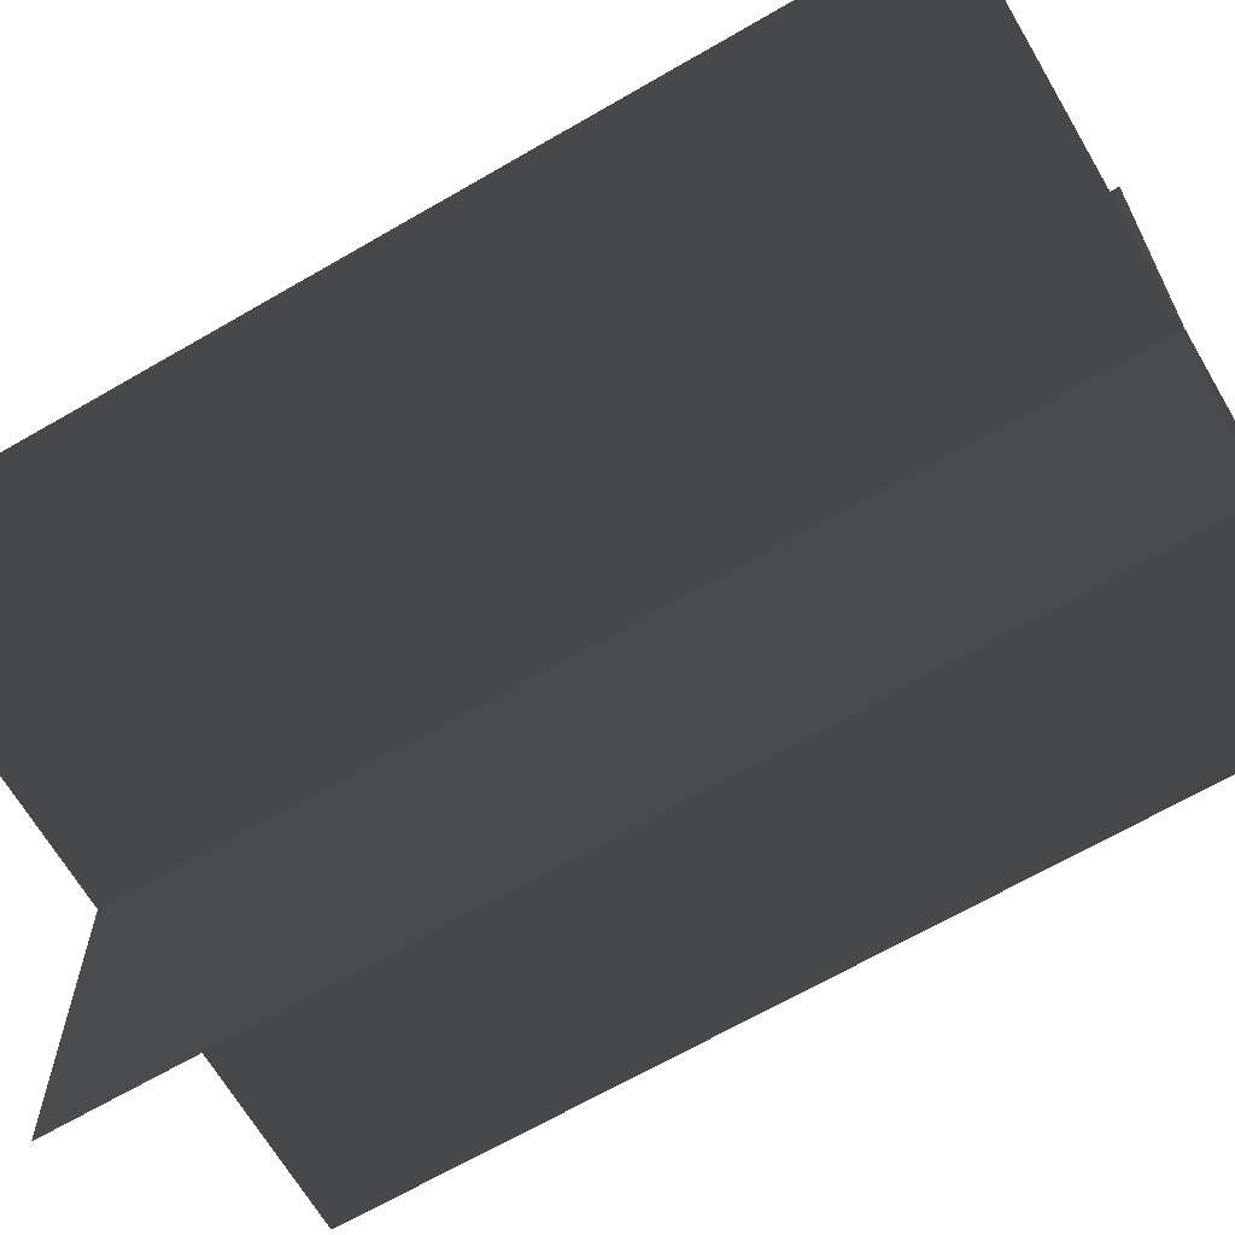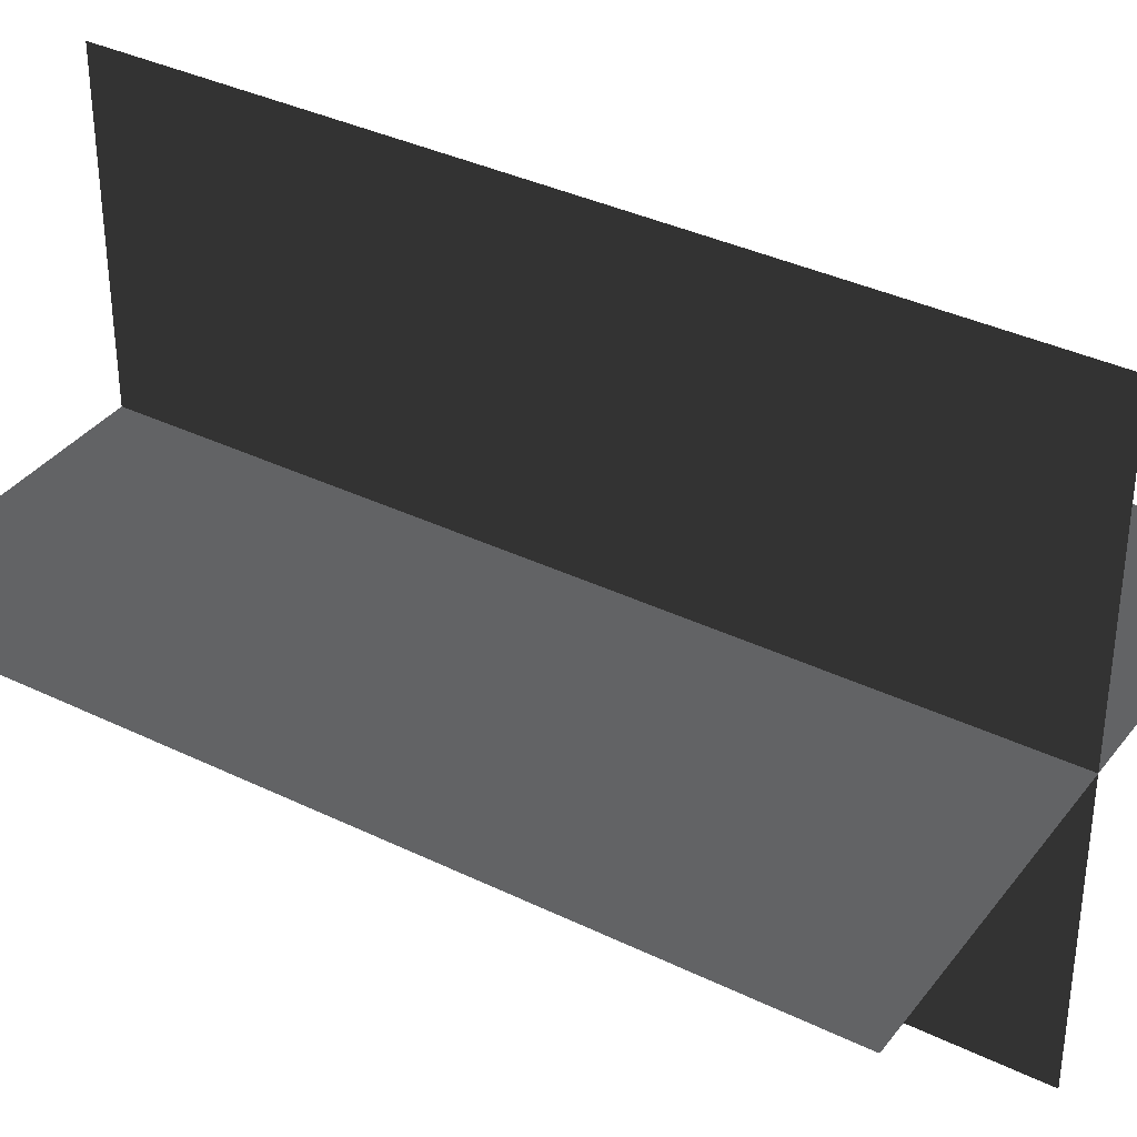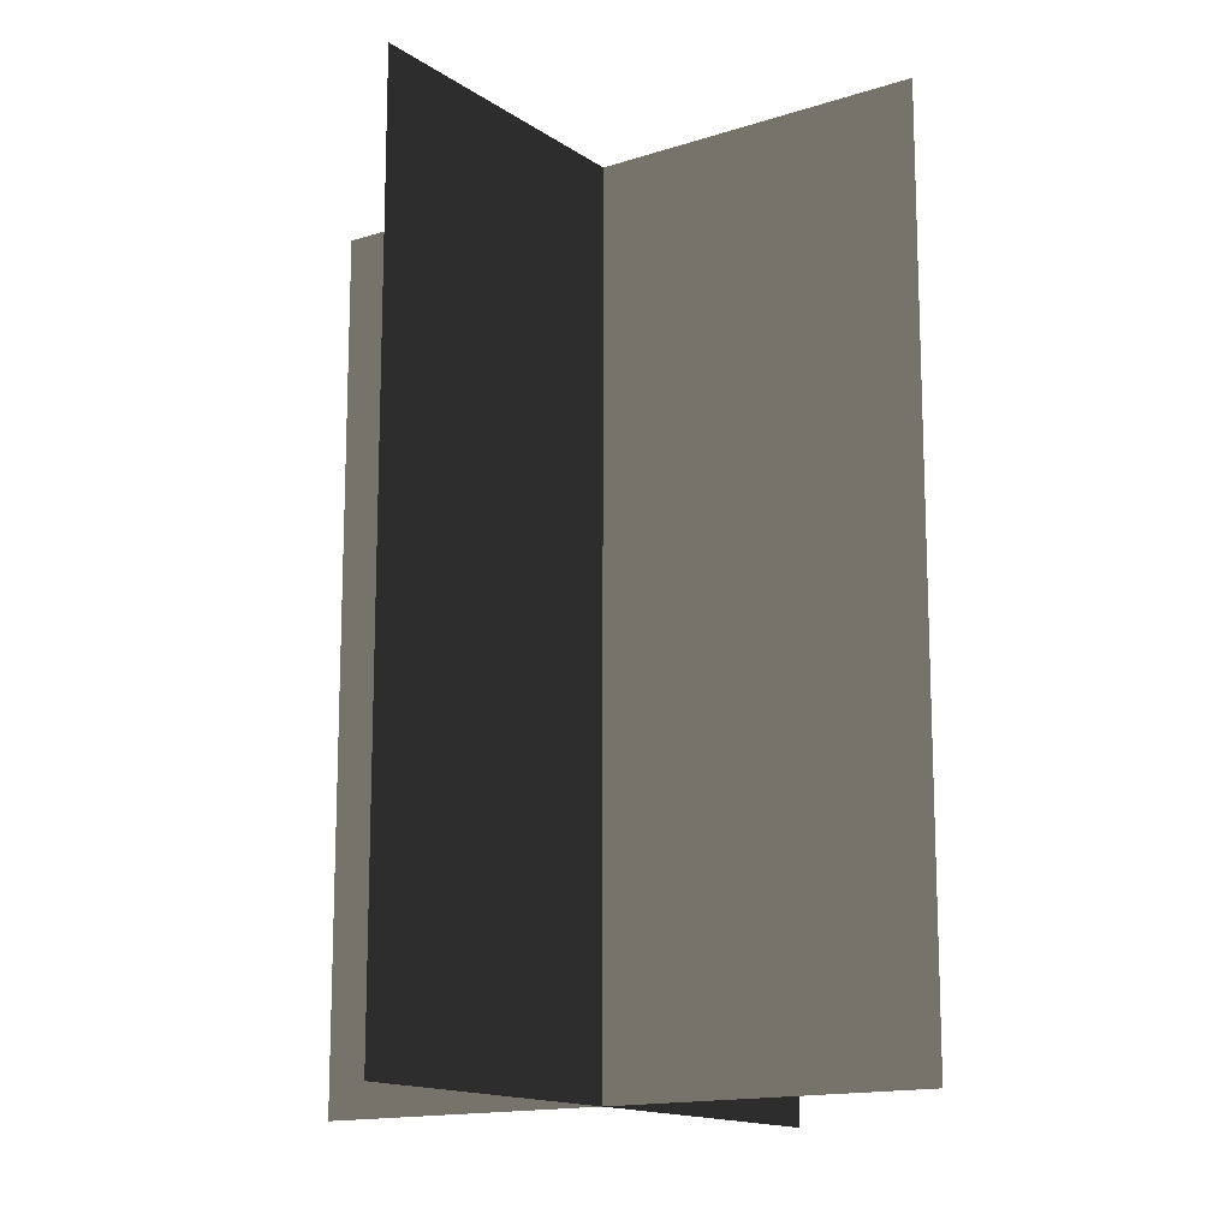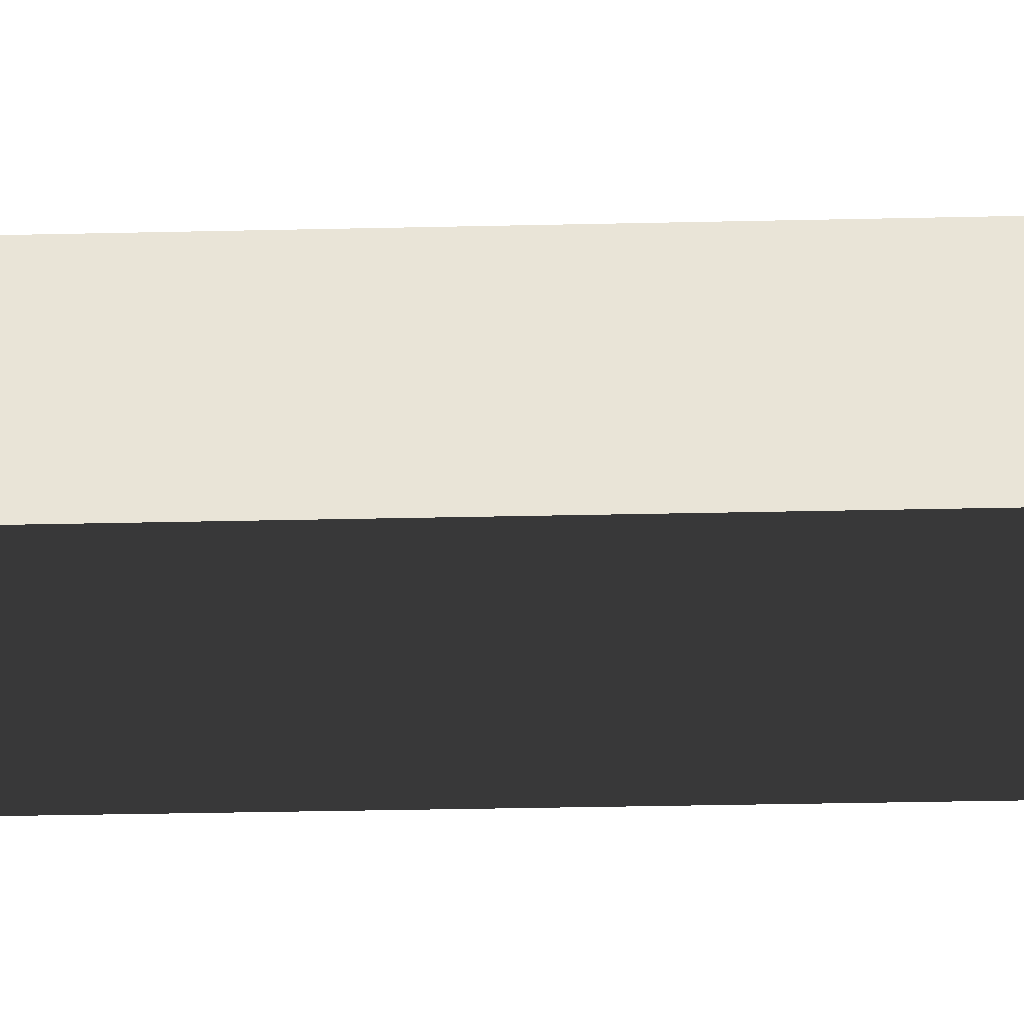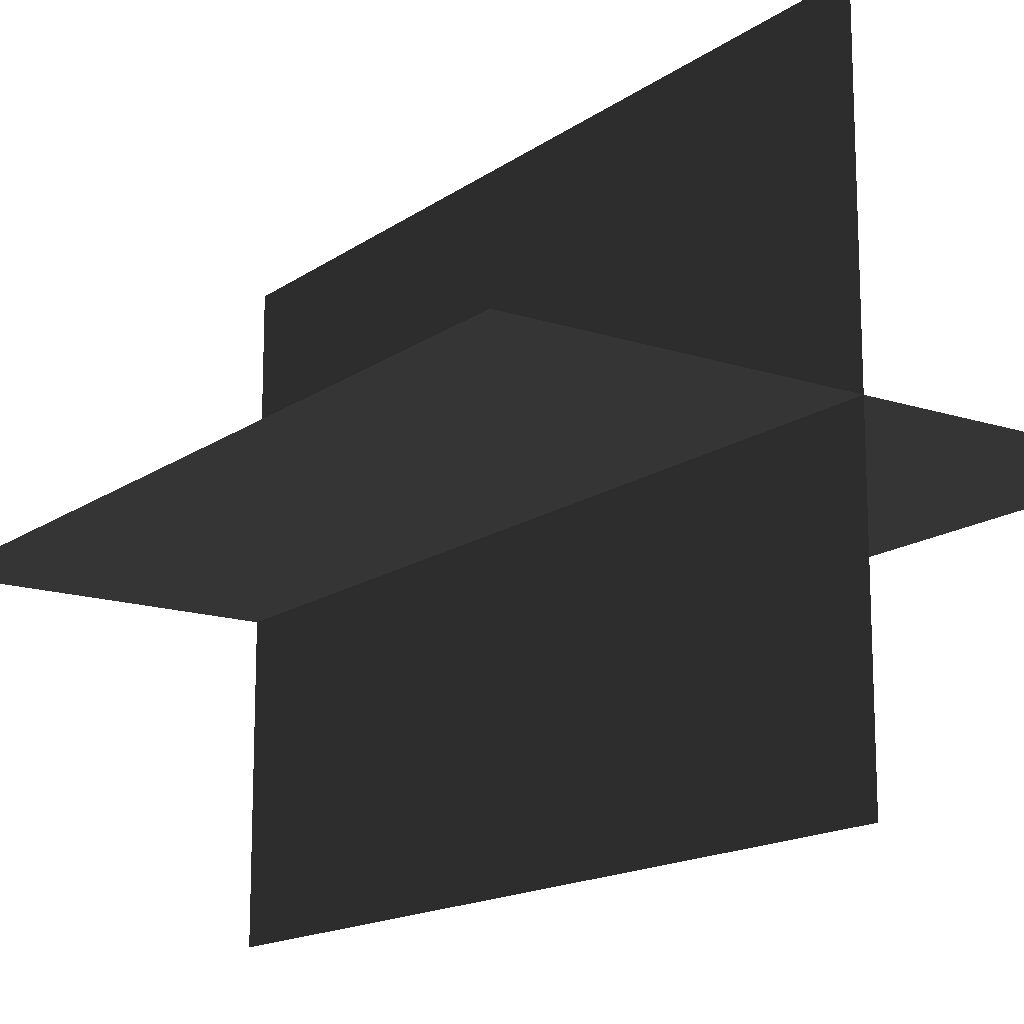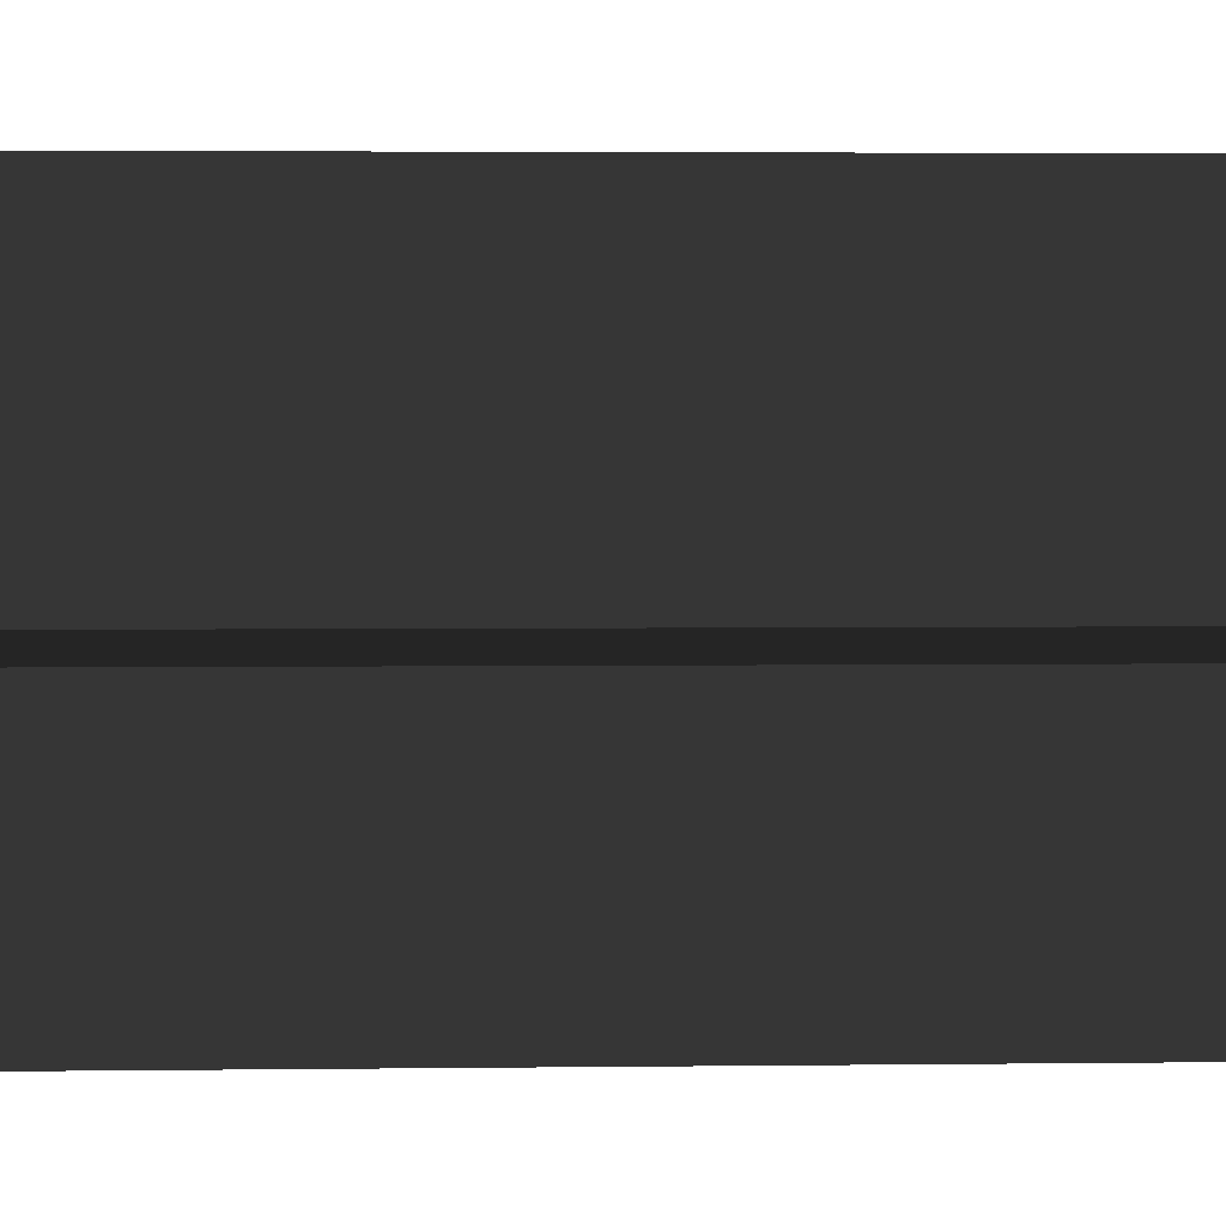
<metadata>
{"format":"obj","ext":"obj","renderer":"f3d","projection":"perspective","resolution":1024,"background":"white","views":[{"elev":-66.4,"azim":-59.7,"up":"+Y"},{"elev":36.2,"azim":-57.6,"up":"+Y"},{"elev":-14.6,"azim":125.1,"up":"+Z"},{"elev":-44.4,"azim":91.4,"up":"+Y"},{"elev":-15.4,"azim":-34.8,"up":"+Y"},{"elev":3.9,"azim":87.8,"up":"+Y"}]}
</metadata>
<code>
v 0.005386 0.1548 1.846e-06
v 0.005386 0.1548 0.4323
v 0.005386 -0.1631 1.549e-06
v 0.005386 -0.1631 0.4323
v -0.1562 -0.009194 1.693e-06
v -0.1562 -0.009194 0.4323
v 0.1617 -0.009194 1.693e-06
v 0.1617 -0.009194 0.4323
g Palm_Tree_22874_841
f 1 3 2
f 2 3 4
f 5 7 6
f 6 7 8

</code>
